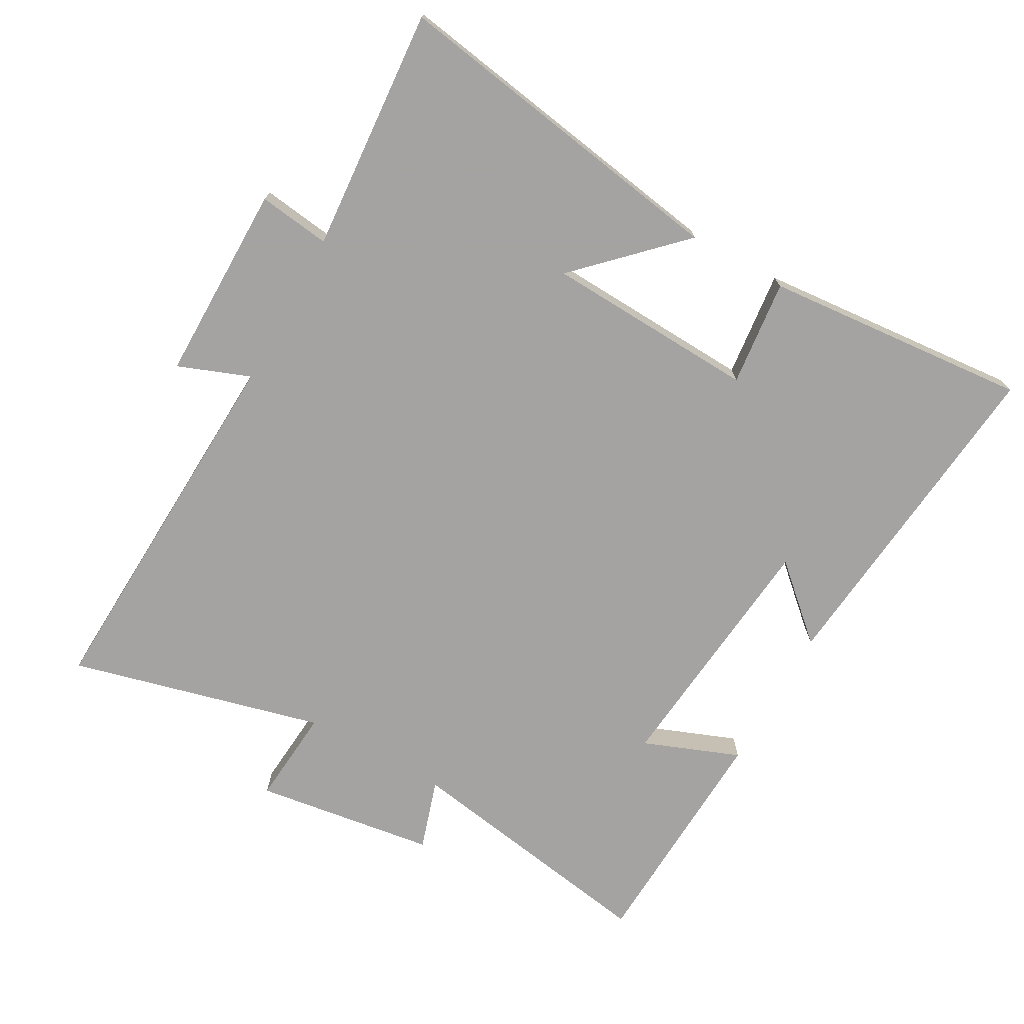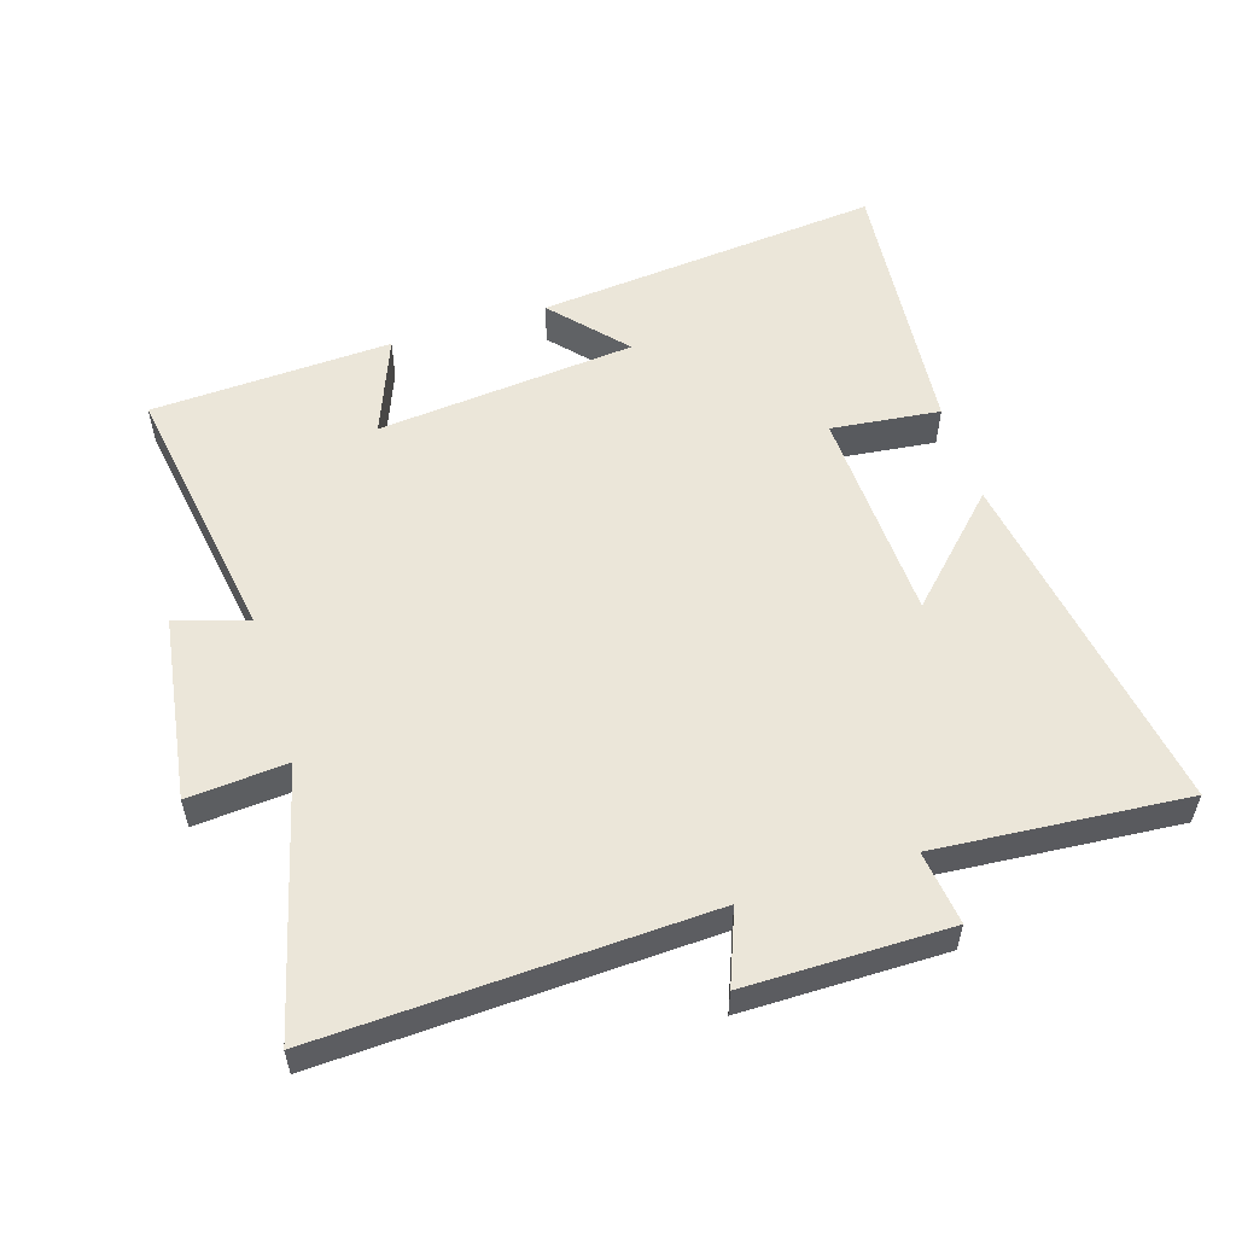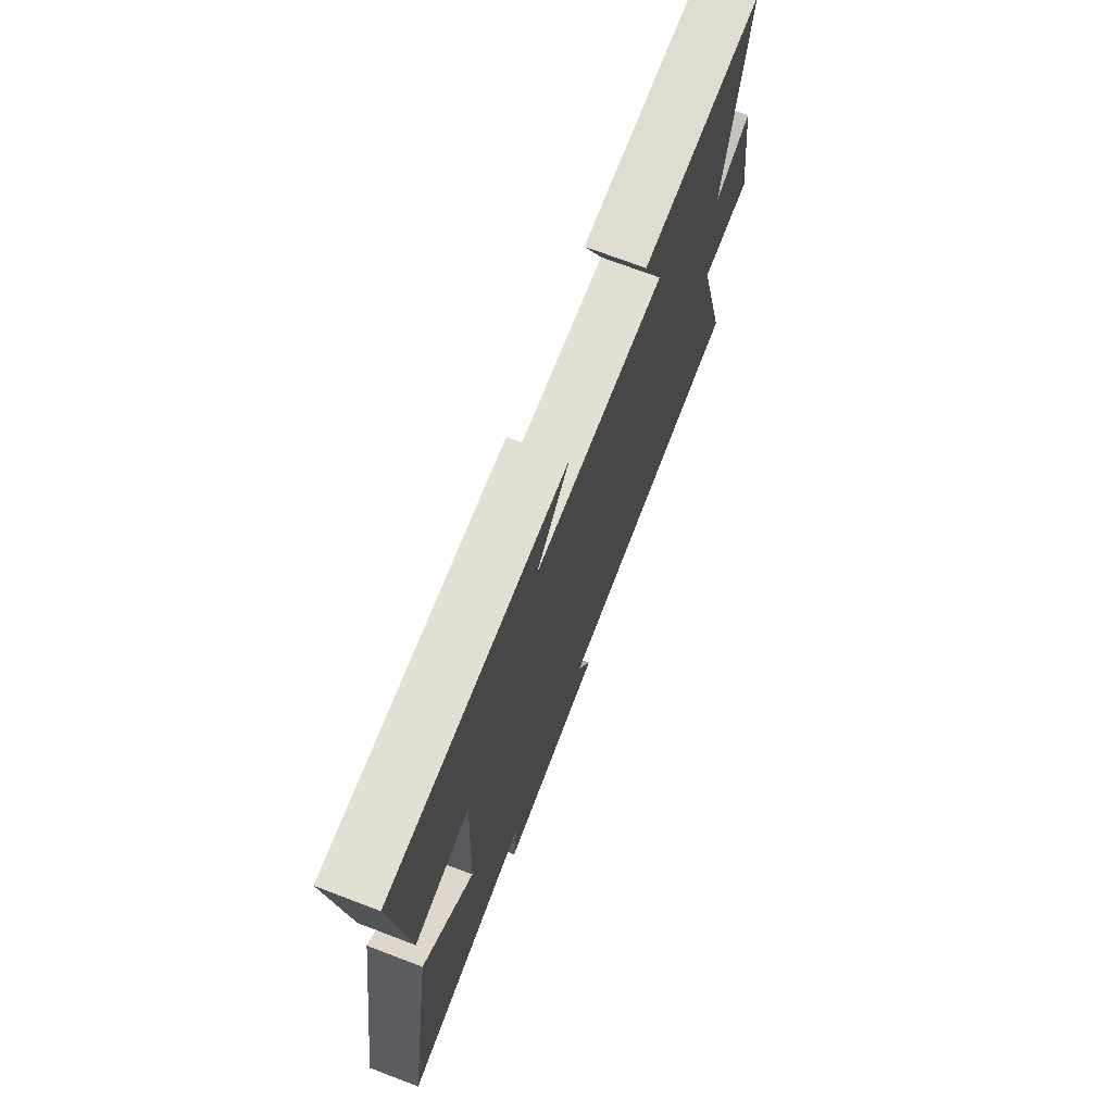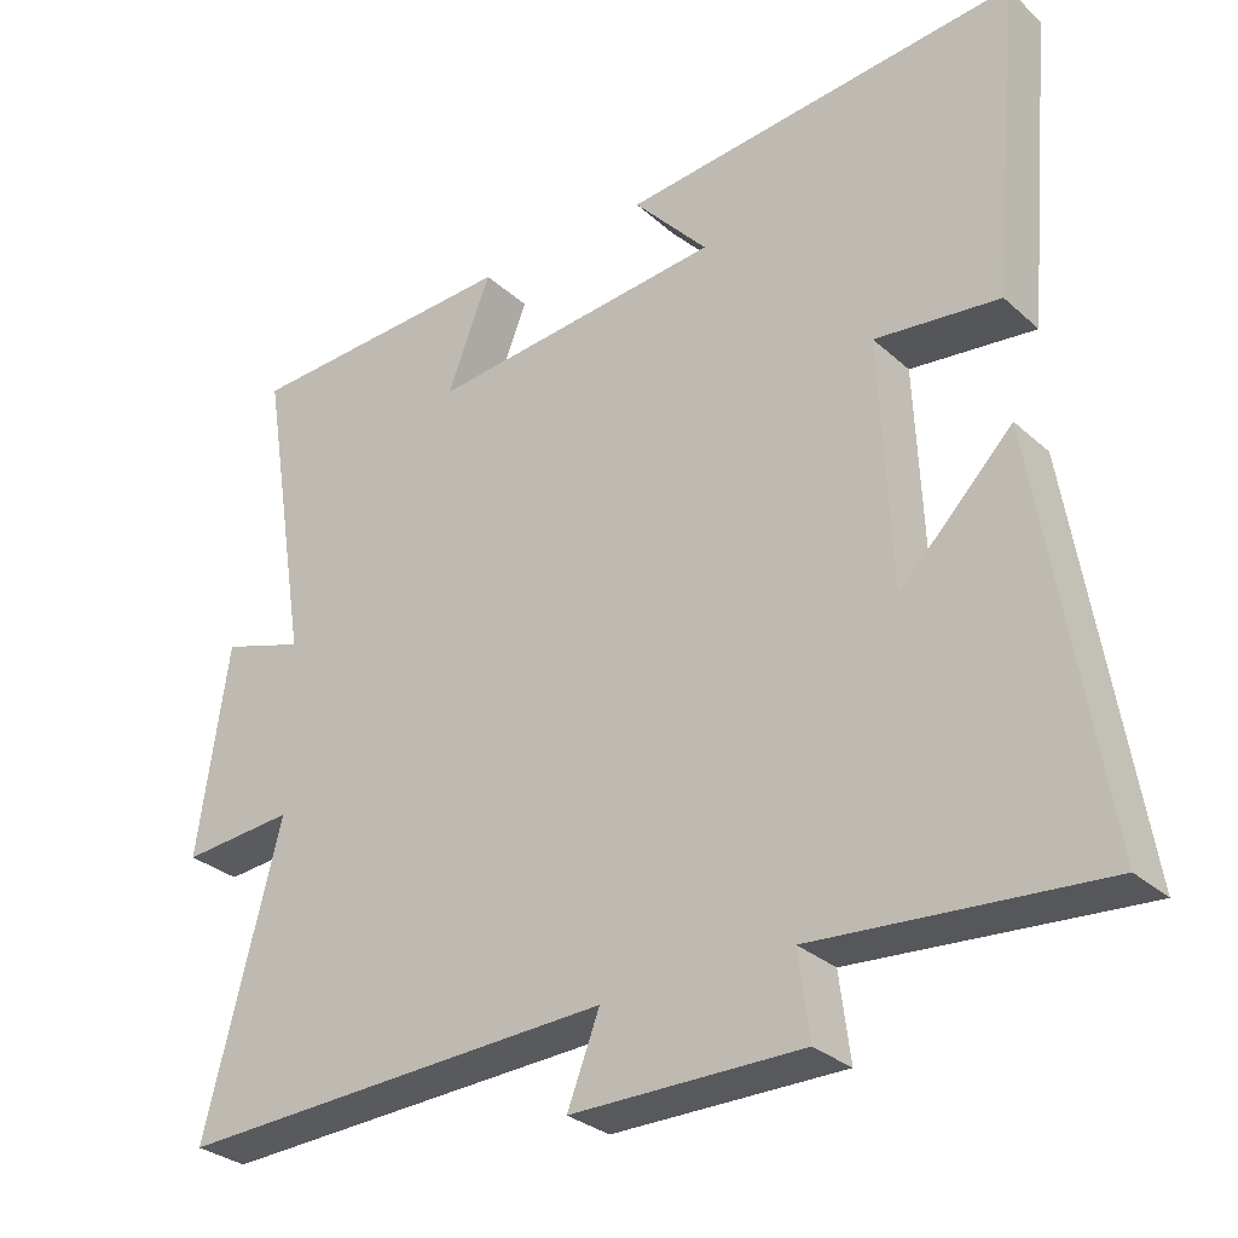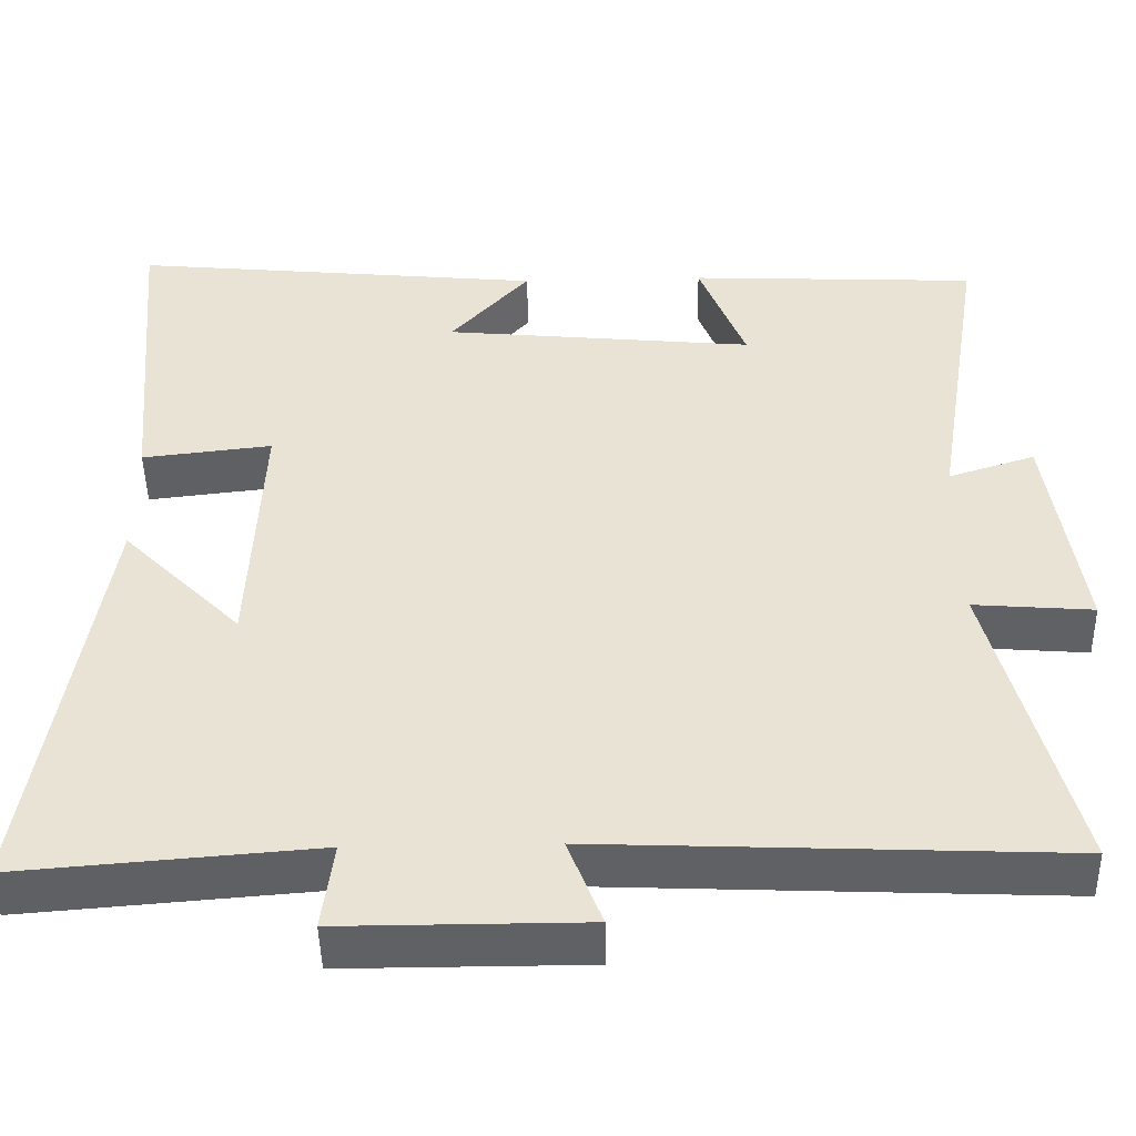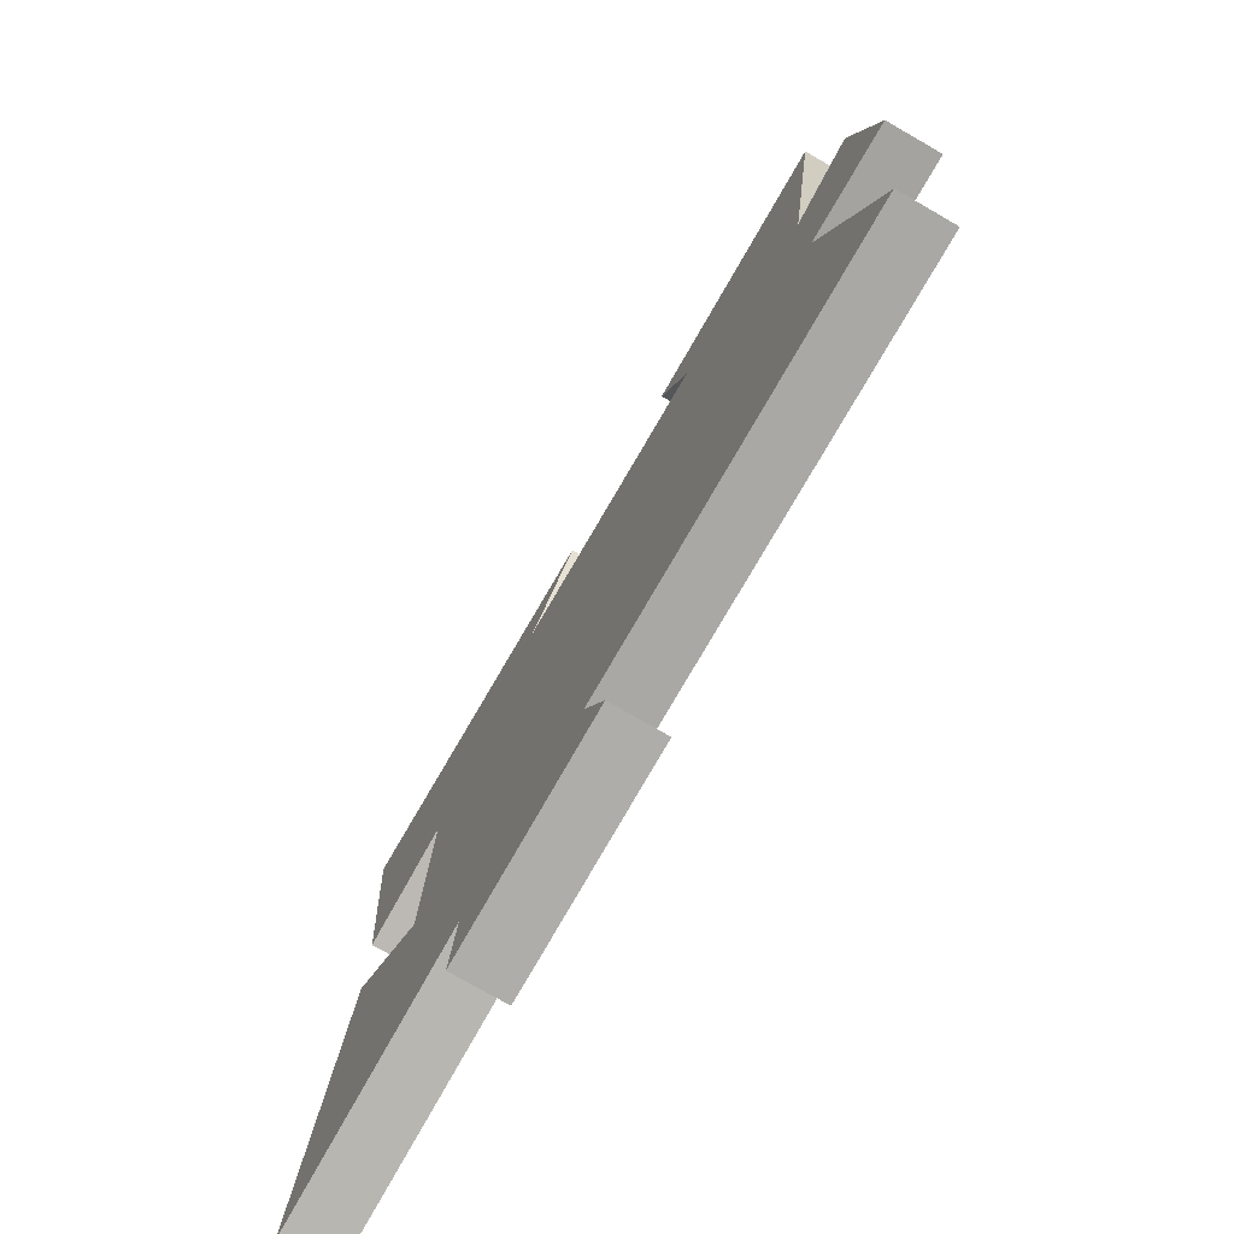
<metadata>
{"format":"obj","ext":"obj","renderer":"f3d","projection":"perspective","resolution":1024,"background":"white","views":[{"elev":-73.1,"azim":-119.3,"up":"+Y"},{"elev":55.6,"azim":162.7,"up":"+Y"},{"elev":72.3,"azim":-69.2,"up":"+Z"},{"elev":-30.1,"azim":-142.0,"up":"+Z"},{"elev":-47.1,"azim":1.3,"up":"+Z"},{"elev":-77.4,"azim":60.2,"up":"+Z"}]}
</metadata>
<code>
v -0.584 0.07 -0.529
v -0.5 0.07 -0.005
v -0.353 0.07 -0.153
v -0.339 0.07 0.167
v -0.5 0.07 0.149
v -0.536 0.07 0.551
v -0.023 0.07 0.5
v -0.12 0.07 0.392
v 0.264 0.07 0.354
v 0.207 0.07 0.5
v 0.564 0.07 0.483
v 0.5 0.07 0.087
v 0.607 0.07 0.121
v 0.647 0.07 -0.153
v 0.5 0.07 -0.141
v 0.599 0.07 -0.525
v 0.029 0.07 -0.5
v 0.071 0.07 -0.609
v -0.229 0.07 -0.609
v -0.215 0.07 -0.5
v -0.584 0 -0.529
v -0.5 0 -0.005
v -0.353 0 -0.153
v -0.339 0 0.167
v -0.5 0 0.149
v -0.536 0 0.551
v -0.023 0 0.5
v -0.12 0 0.392
v 0.264 0 0.354
v 0.207 0 0.5
v 0.564 0 0.483
v 0.5 0 0.087
v 0.607 0 0.121
v 0.647 0 -0.153
v 0.5 0 -0.141
v 0.599 0 -0.525
v 0.029 0 -0.5
v 0.071 0 -0.609
v -0.229 0 -0.609
v -0.215 0 -0.5
f 17 18 19 20
f 15 16 17
f 15 17 20
f 12 13 14 15
f 12 15 20 1
f 9 10 11 12
f 8 9 12
f 6 7 8
f 5 6 8
f 4 5 8
f 3 4 8 12
f 1 2 3
f 1 3 12
f 40 39 38 37
f 37 36 35
f 40 37 35
f 35 34 33 32
f 21 40 35 32
f 32 31 30 29
f 32 29 28
f 28 27 26
f 28 26 25
f 28 25 24
f 32 28 24 23
f 23 22 21
f 32 23 21
f 1 21 22 2
f 2 22 23 3
f 3 23 24 4
f 4 24 25 5
f 5 25 26 6
f 6 26 27 7
f 7 27 28 8
f 8 28 29 9
f 9 29 30 10
f 10 30 31 11
f 11 31 32 12
f 12 32 33 13
f 13 33 34 14
f 14 34 35 15
f 15 35 36 16
f 16 36 37 17
f 17 37 38 18
f 18 38 39 19
f 19 39 40 20
f 20 40 21 1

</code>
